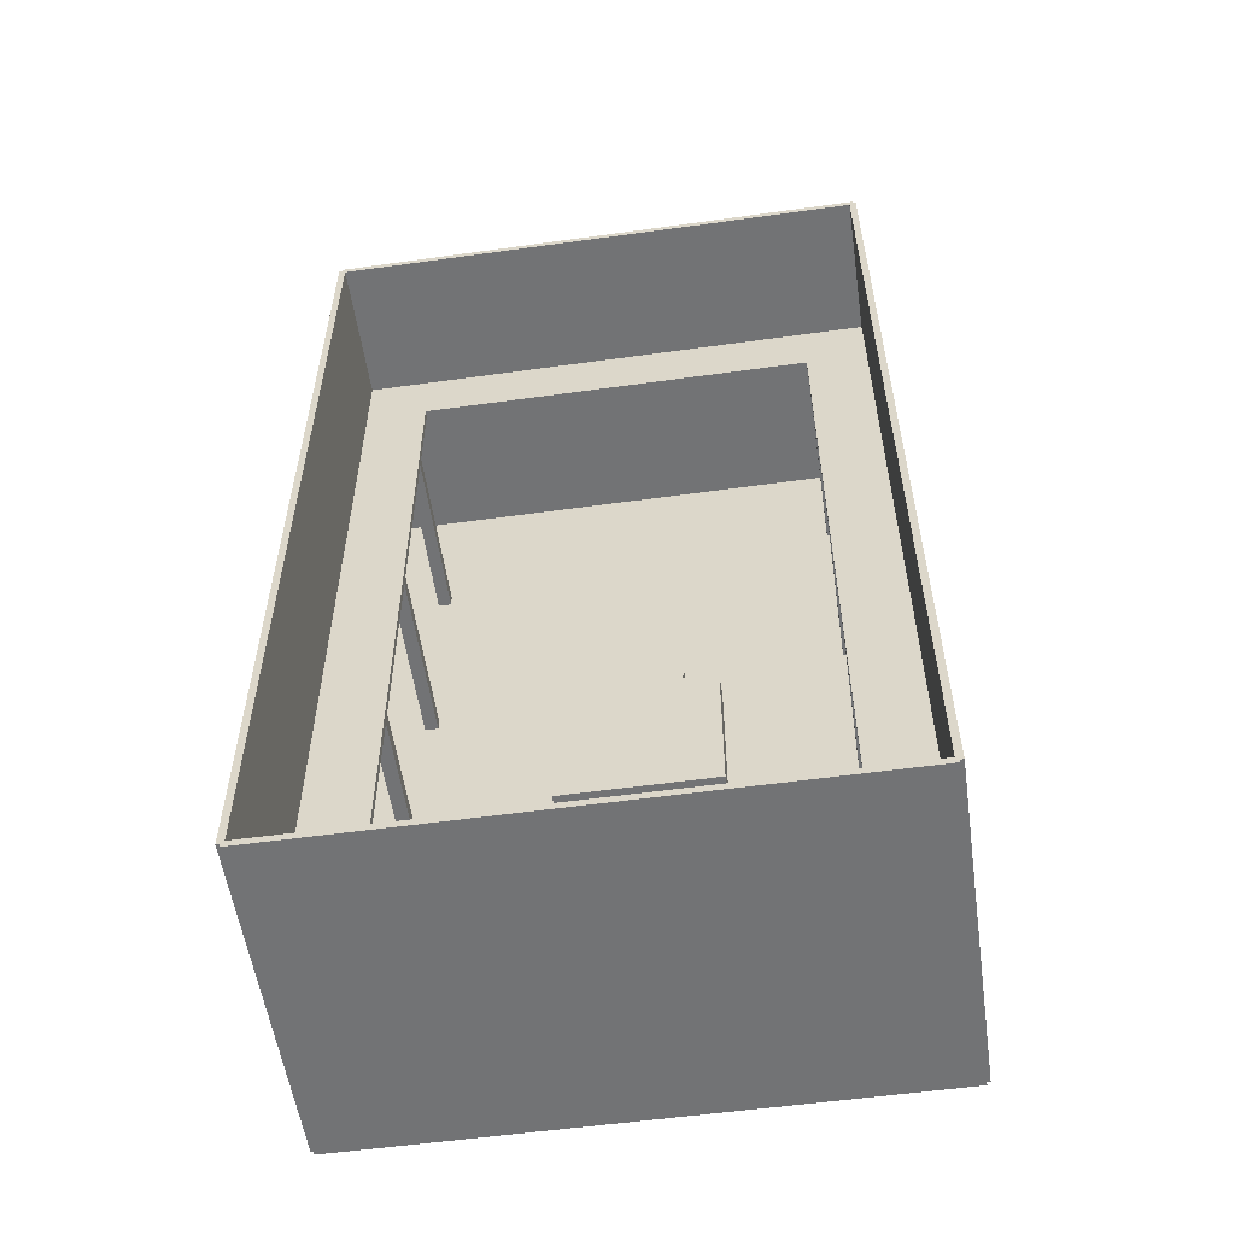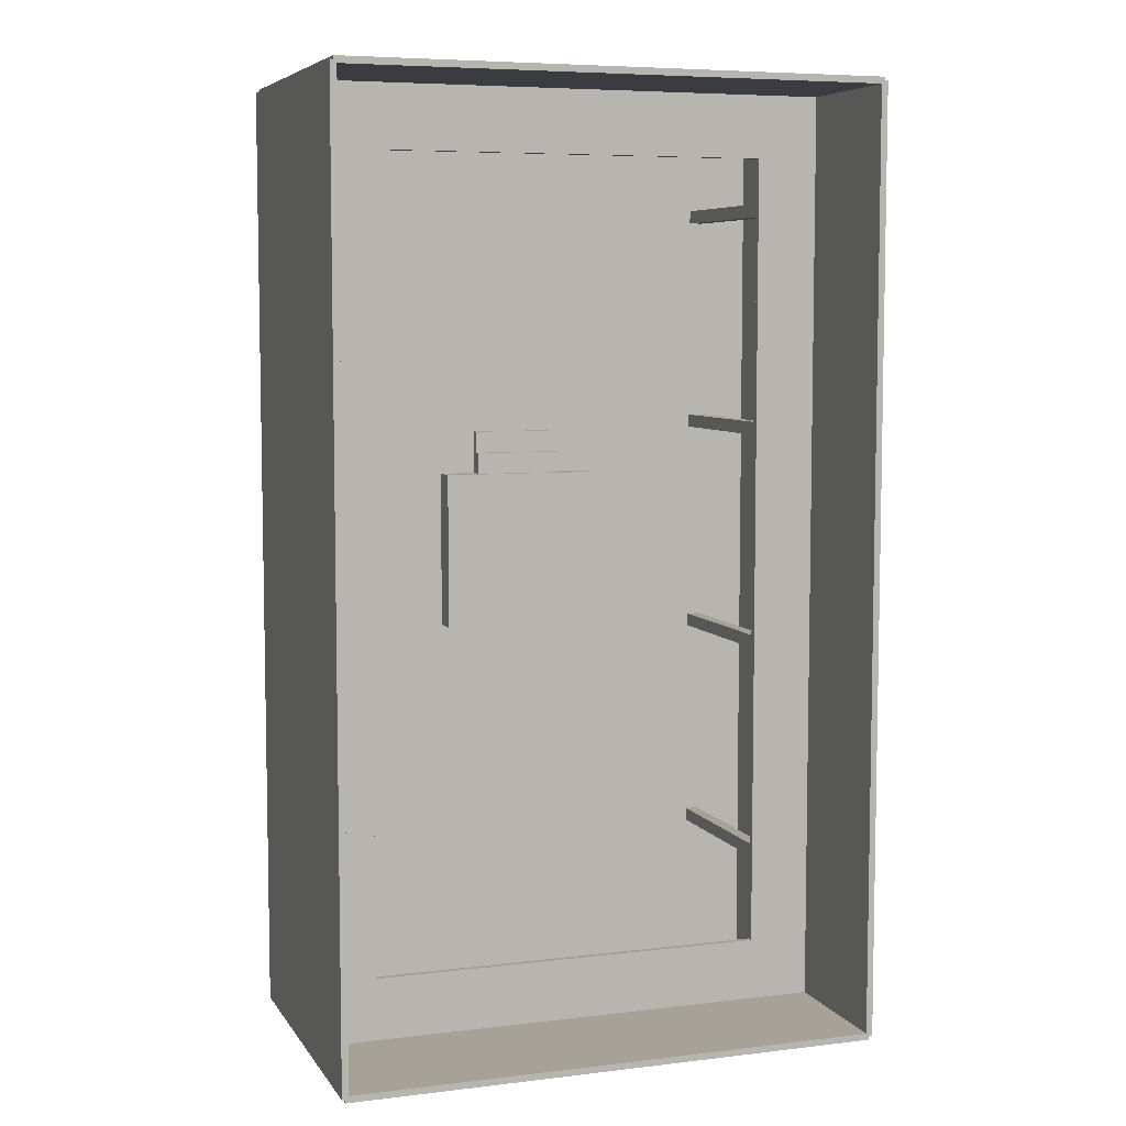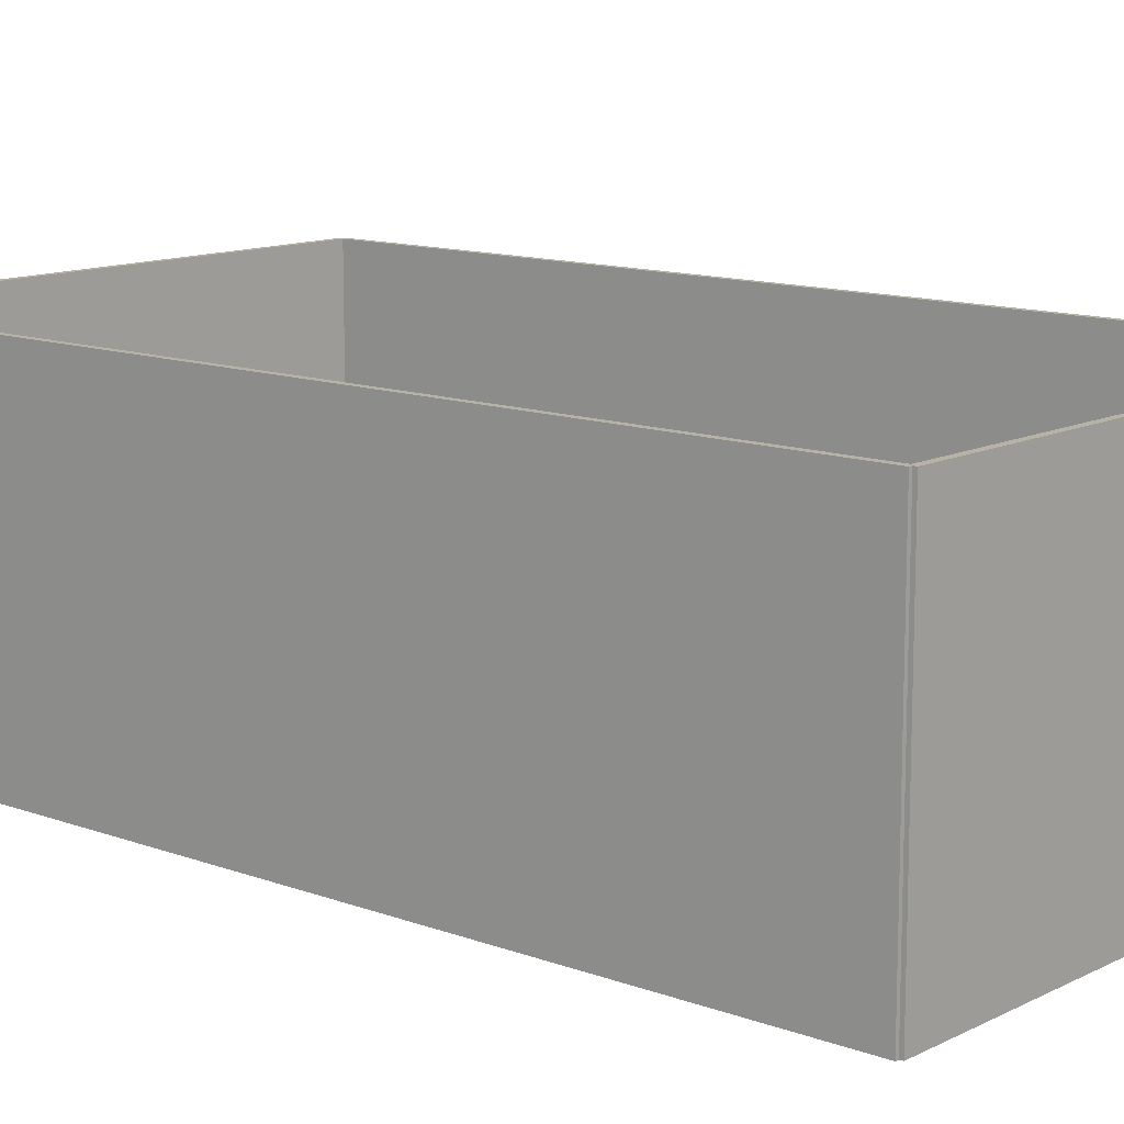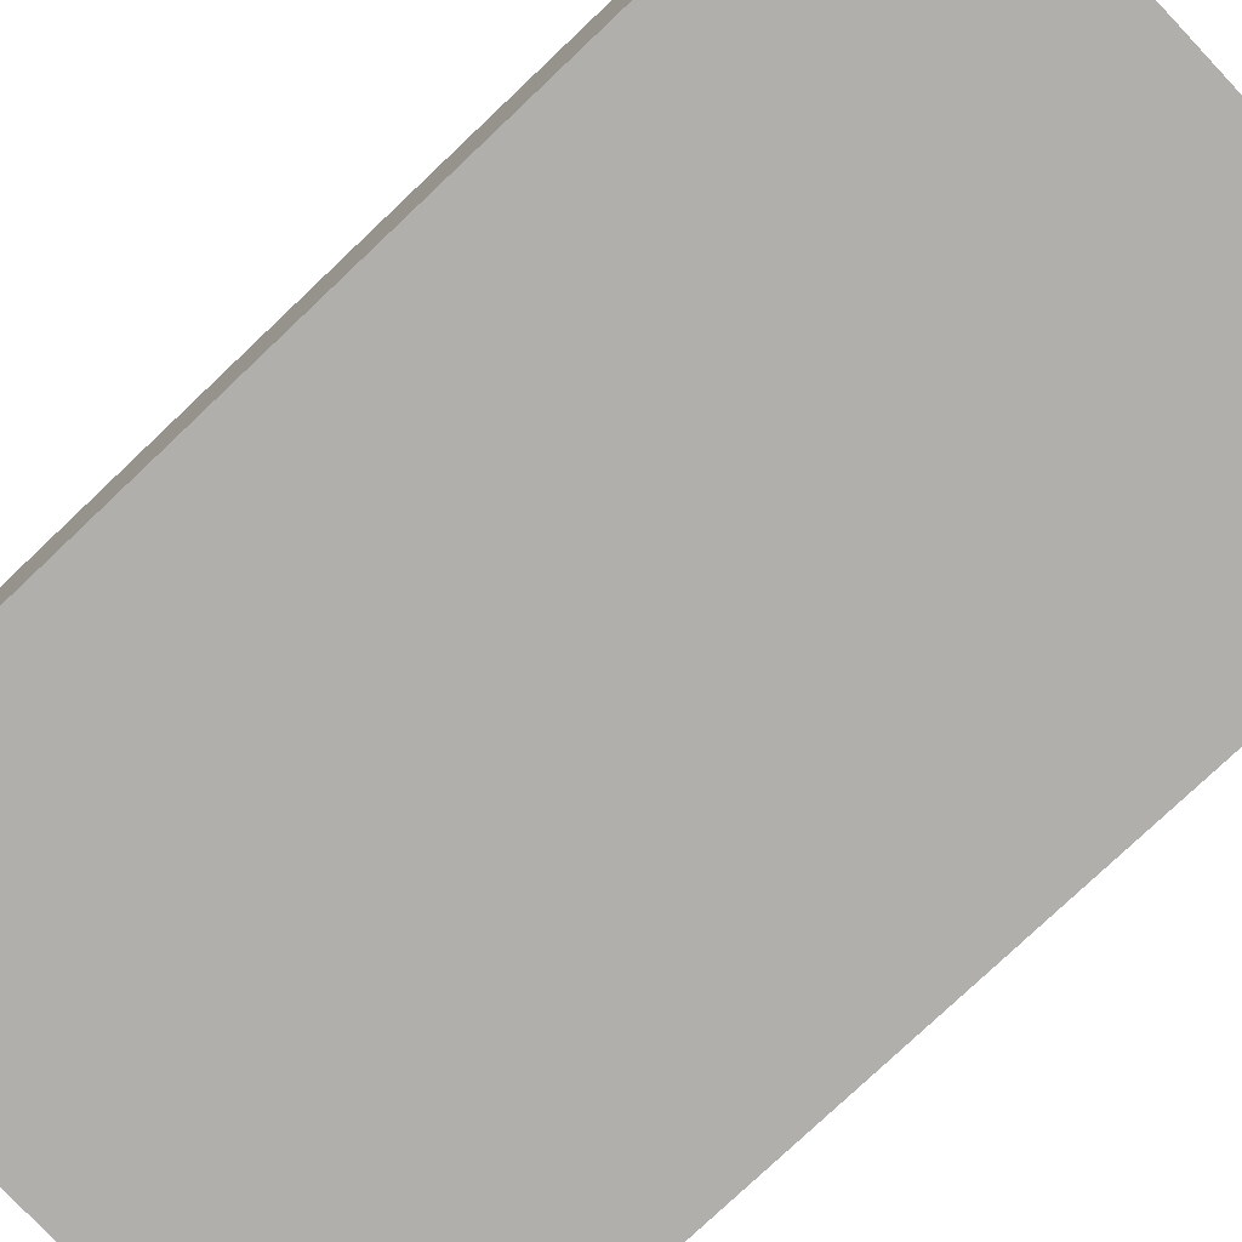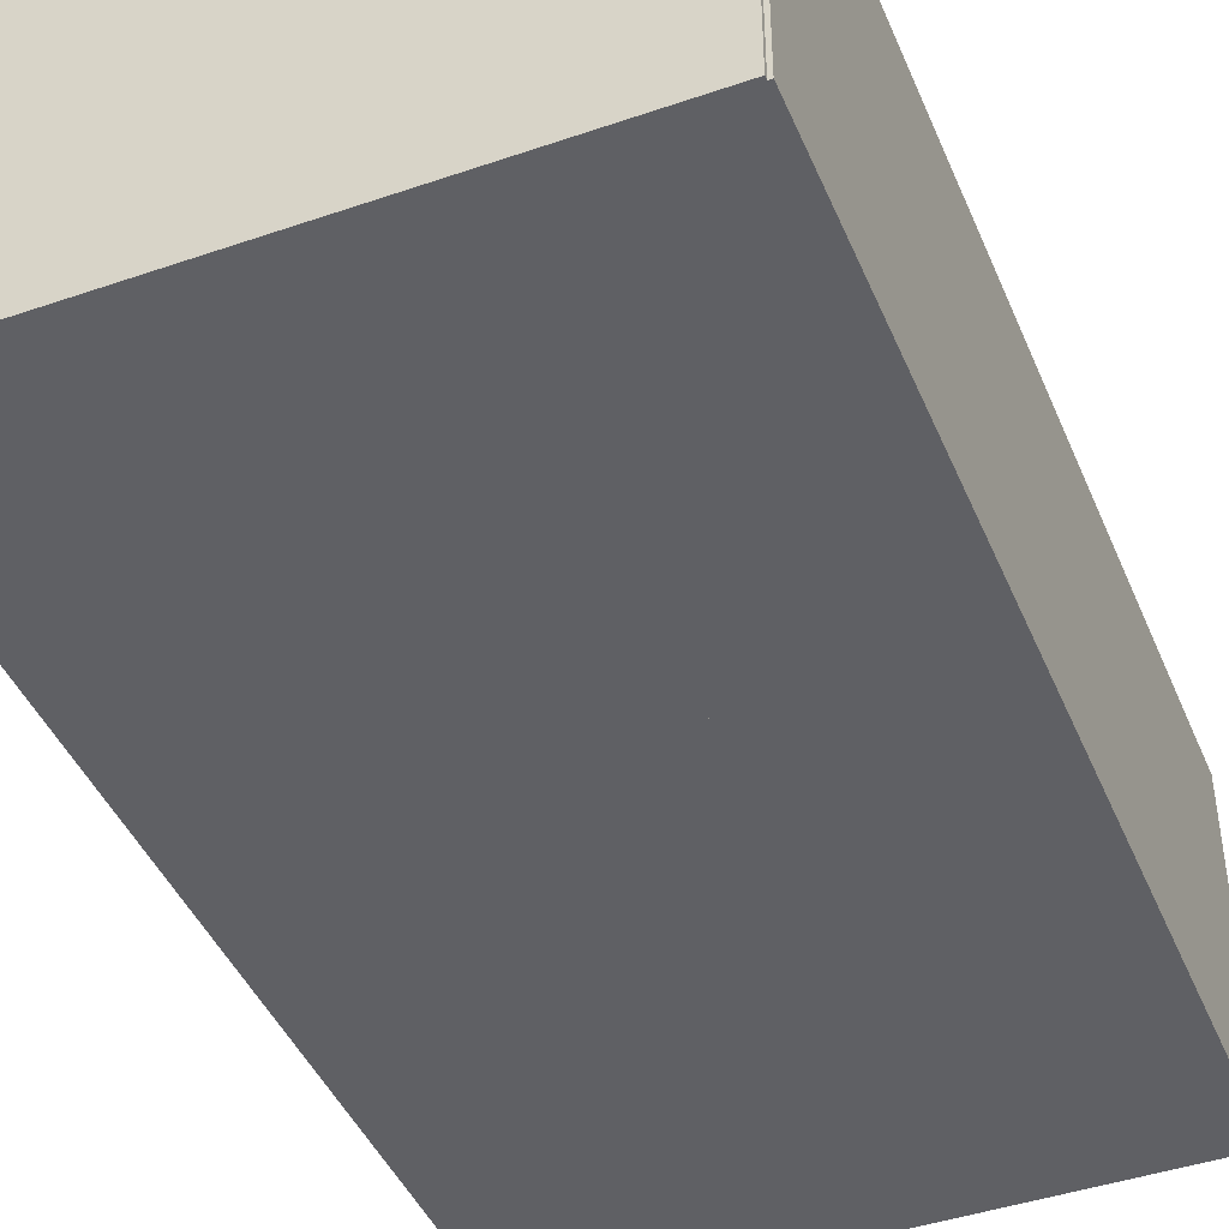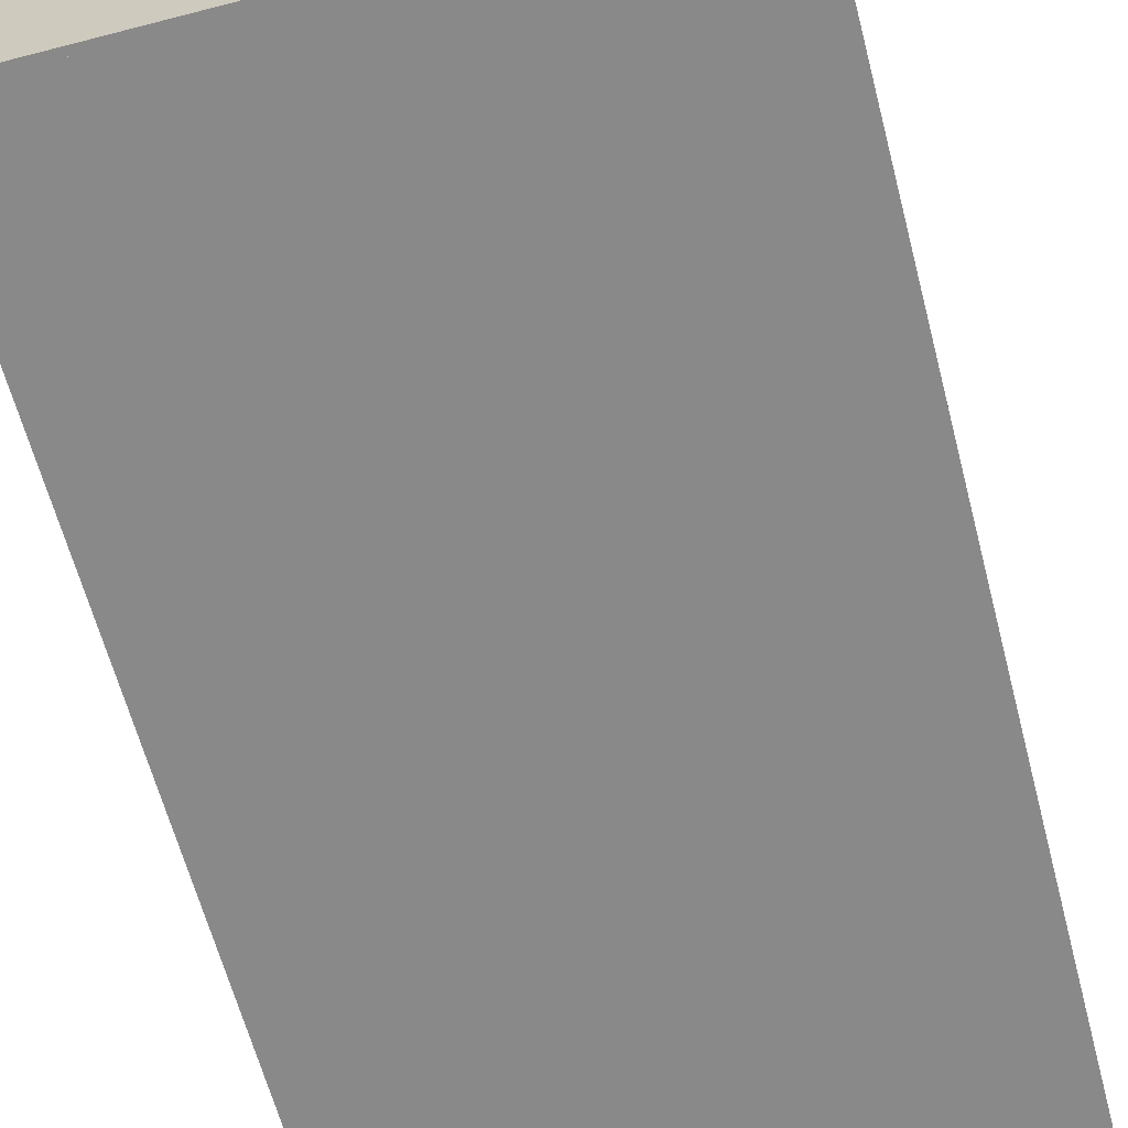
<metadata>
{"format":"obj","ext":"obj","renderer":"f3d","projection":"perspective","resolution":1024,"background":"white","views":[{"elev":-55.8,"azim":-171.7,"up":"+Z"},{"elev":6.6,"azim":160.7,"up":"+Z"},{"elev":12.2,"azim":-49.1,"up":"+Y"},{"elev":-78.2,"azim":133.4,"up":"+Y"},{"elev":-43.8,"azim":22.0,"up":"+Y"},{"elev":-63.0,"azim":-165.3,"up":"+Y"}]}
</metadata>
<code>
g default
v 4.896 0 -8.15
v 4.596 0 -8.15
v 4.896 4 -8.15
v 4.596 4 -8.15
v 4.896 4 -7.85
v 4.596 4 -7.85
v 4.896 0 -7.85
v 4.596 0 -7.85
g post_1_east_geo posts_east_geo
f 1 2 4 3
f 3 4 6 5
f 5 6 8 7
f 7 8 2 1
f 2 8 6 4
f 7 1 3 5
g default
v 4.896 0 -3.15
v 4.596 0 -3.15
v 4.896 4 -3.15
v 4.596 4 -3.15
v 4.896 4 -2.85
v 4.596 4 -2.85
v 4.896 0 -2.85
v 4.596 0 -2.85
g posts_east_geo post_2_east_geo
f 9 10 12 11
f 11 12 14 13
f 13 14 16 15
f 15 16 10 9
f 10 16 14 12
f 15 9 11 13
g default
v 4.896 0 1.85
v 4.596 0 1.85
v 4.896 4 1.85
v 4.596 4 1.85
v 4.896 4 2.15
v 4.596 4 2.15
v 4.896 0 2.15
v 4.596 0 2.15
g posts_east_geo post_3_east_geo
f 17 18 20 19
f 19 20 22 21
f 21 22 24 23
f 23 24 18 17
f 18 24 22 20
f 23 17 19 21
g default
v 4.896 0 6.85
v 4.596 0 6.85
v 4.896 4 6.85
v 4.596 4 6.85
v 4.896 4 7.15
v 4.596 4 7.15
v 4.896 0 7.15
v 4.596 0 7.15
g posts_east_geo post_4_east_geo
f 25 26 28 27
f 27 28 30 29
f 29 30 32 31
f 31 32 26 25
f 26 32 30 28
f 31 25 27 29
g default
v -4.896 0 -6.85
v -4.596 0 -6.85
v -4.896 4 -6.85
v -4.596 4 -6.85
v -4.896 4 -7.15
v -4.596 4 -7.15
v -4.896 0 -7.15
v -4.596 0 -7.15
g post_1_west_geo posts_west_geo
f 33 34 36 35
f 35 36 38 37
f 37 38 40 39
f 39 40 34 33
f 34 40 38 36
f 39 33 35 37
g default
v -4.896 0 -1.85
v -4.596 0 -1.85
v -4.896 4 -1.85
v -4.596 4 -1.85
v -4.896 4 -2.15
v -4.596 4 -2.15
v -4.896 0 -2.15
v -4.596 0 -2.15
g posts_west_geo post_2_west_geo
f 41 42 44 43
f 43 44 46 45
f 45 46 48 47
f 47 48 42 41
f 42 48 46 44
f 47 41 43 45
g default
v -4.896 0 3.15
v -4.596 0 3.15
v -4.896 4 3.15
v -4.596 4 3.15
v -4.896 4 2.85
v -4.596 4 2.85
v -4.896 0 2.85
v -4.596 0 2.85
g posts_west_geo post_3_west_geo
f 49 50 52 51
f 51 52 54 53
f 53 54 56 55
f 55 56 50 49
f 50 56 54 52
f 55 49 51 53
g default
v -4.896 0 8.15
v -4.596 0 8.15
v -4.896 4 8.15
v -4.596 4 8.15
v -4.896 4 7.85
v -4.596 4 7.85
v -4.896 0 7.85
v -4.596 0 7.85
g posts_west_geo post_4_west_geo
f 57 58 60 59
f 59 60 62 61
f 61 62 64 63
f 63 64 58 57
f 58 64 62 60
f 63 57 59 61
g default
v -1 0 2.829
v 1 0 2.829
v -1 0.2 2.829
v 1 0.2 2.829
v -1 0.2 2.329
v 1 0.2 2.329
v -1 0 2.329
v 1 0 2.329
g platform_geo2
f 65 66 68 67
f 67 68 70 69
f 69 70 72 71
f 71 72 66 65
f 66 72 70 68
f 71 65 67 69
g default
v -1 0 2.329
v 1 0 2.329
v -1 0.4 2.329
v 1 0.4 2.329
v -1 0.4 1.829
v 1 0.4 1.829
v -1 0 1.829
v 1 0 1.829
g platform_geo1
f 73 74 76 75
f 75 76 78 77
f 77 78 80 79
f 79 80 74 73
f 74 80 78 76
f 79 73 75 77
g default
v -6.096 3.925 10.67
v 6.096 3.925 10.67
v -6.096 4.075 10.67
v 6.096 4.075 10.67
v -6.096 4.075 9.168
v 6.096 4.075 9.168
v -6.096 3.925 9.168
v 6.096 3.925 9.168
g shelf_south_geo
f 81 82 84 83
f 83 84 86 85
f 85 86 88 87
f 87 88 82 81
f 82 88 86 84
f 87 81 83 85
g default
v -6.096 3.925 -9.168
v 6.096 3.925 -9.168
v -6.096 4.075 -9.168
v 6.096 4.075 -9.168
v -6.096 4.075 -10.67
v 6.096 4.075 -10.67
v -6.096 3.925 -10.67
v 6.096 3.925 -10.67
g shelf_north_geo
f 89 90 92 91
f 91 92 94 93
f 93 94 96 95
f 95 96 90 89
f 90 96 94 92
f 95 89 91 93
g default
v 4.596 3.925 10.67
v 6.096 3.925 10.67
v 4.596 4.075 10.67
v 6.096 4.075 10.67
v 4.596 4.075 -10.67
v 6.096 4.075 -10.67
v 4.596 3.925 -10.67
v 6.096 3.925 -10.67
g shelf_east_geo
f 97 98 100 99
f 99 100 102 101
f 101 102 104 103
f 103 104 98 97
f 98 104 102 100
f 103 97 99 101
g default
v -6.096 3.925 10.67
v -4.596 3.925 10.67
v -6.096 4.075 10.67
v -4.596 4.075 10.67
v -6.096 4.075 -10.67
v -4.596 4.075 -10.67
v -6.096 3.925 -10.67
v -4.596 3.925 -10.67
g shelf_west_geo
f 105 106 108 107
f 107 108 110 109
f 109 110 112 111
f 111 112 106 105
f 106 112 110 108
f 111 105 107 109
g default
v 6.096 0 10.74
v 6.096 0 10.59
v 6.096 7.3 10.74
v 6.096 7.3 10.59
v -6.096 7.3 10.74
v -6.096 7.3 10.59
v -6.096 0 10.74
v -6.096 0 10.59
g wall_south_geo
f 113 114 116 115
f 115 116 118 117
f 117 118 120 119
f 119 120 114 113
f 114 120 118 116
f 119 113 115 117
g default
v 6.096 0 -10.59
v 6.096 0 -10.74
v 6.096 7.3 -10.59
v 6.096 7.3 -10.74
v -6.096 7.3 -10.59
v -6.096 7.3 -10.74
v -6.096 0 -10.59
v -6.096 0 -10.74
g wall_north_geo
f 121 122 124 123
f 123 124 126 125
f 125 126 128 127
f 127 128 122 121
f 122 128 126 124
f 127 121 123 125
g default
v -6.171 0 10.67
v -6.021 0 10.67
v -6.171 7.3 10.67
v -6.021 7.3 10.67
v -6.171 7.3 -10.67
v -6.021 7.3 -10.67
v -6.171 0 -10.67
v -6.021 0 -10.67
g wall_west_geo
f 129 130 132 131
f 131 132 134 133
f 133 134 136 135
f 135 136 130 129
f 130 136 134 132
f 135 129 131 133
g default
v 6.021 0 10.67
v 6.171 0 10.67
v 6.021 7.3 10.67
v 6.171 7.3 10.67
v 6.021 7.3 -10.67
v 6.171 7.3 -10.67
v 6.021 0 -10.67
v 6.171 0 -10.67
g wall_east_geo
f 137 138 140 139
f 139 140 142 141
f 141 142 144 143
f 143 144 138 137
f 138 144 142 140
f 143 137 139 141
g default
v -1.829 0 1.829
v 1.829 0 1.829
v -1.829 0.6 1.829
v 1.829 0.6 1.829
v -1.829 0.6 -1.829
v 1.829 0.6 -1.829
v -1.829 0 -1.829
v 1.829 0 -1.829
g platform_geo
f 145 146 148 147
f 147 148 150 149
f 149 150 152 151
f 151 152 146 145
f 146 152 150 148
f 151 145 147 149
g default
v -6.096 -0 10.67
v -4.877 -0 10.67
v -3.658 -0 10.67
v -2.438 -0 10.67
v -1.219 -0 10.67
v 0 -0 10.67
v 1.219 -0 10.67
v 2.438 -0 10.67
v 3.658 -0 10.67
v 4.877 -0 10.67
v 6.096 -0 10.67
v -6.096 -0 8.534
v -4.877 -0 8.534
v -3.658 -0 8.534
v -2.438 -0 8.534
v -1.219 -0 8.534
v 0 -0 8.534
v 1.219 -0 8.534
v 2.438 -0 8.534
v 3.658 -0 8.534
v 4.877 -0 8.534
v 6.096 -0 8.534
v -6.096 -0 6.401
v -4.877 -0 6.401
v -3.658 -0 6.401
v -2.438 -0 6.401
v -1.219 -0 6.401
v 0 -0 6.401
v 1.219 -0 6.401
v 2.438 -0 6.401
v 3.658 -0 6.401
v 4.877 -0 6.401
v 6.096 -0 6.401
v -6.096 -0 4.267
v -4.877 -0 4.267
v -3.658 -0 4.267
v -2.438 -0 4.267
v -1.219 -0 4.267
v 0 -0 4.267
v 1.219 -0 4.267
v 2.438 -0 4.267
v 3.658 -0 4.267
v 4.877 -0 4.267
v 6.096 -0 4.267
v -6.096 -0 2.134
v -4.877 -0 2.134
v -3.658 -0 2.134
v -2.438 -0 2.134
v -1.219 -0 2.134
v 0 -0 2.134
v 1.219 -0 2.134
v 2.438 -0 2.134
v 3.658 -0 2.134
v 4.877 -0 2.134
v 6.096 -0 2.134
v -6.096 0 0
v -4.877 0 0
v -3.658 0 0
v -2.438 0 0
v -1.219 0 0
v 0 0 0
v 1.219 0 0
v 2.438 0 0
v 3.658 0 0
v 4.877 0 0
v 6.096 0 0
v -6.096 0 -2.134
v -4.877 0 -2.134
v -3.658 0 -2.134
v -2.438 0 -2.134
v -1.219 0 -2.134
v 0 0 -2.134
v 1.219 0 -2.134
v 2.438 0 -2.134
v 3.658 0 -2.134
v 4.877 0 -2.134
v 6.096 0 -2.134
v -6.096 0 -4.267
v -4.877 0 -4.267
v -3.658 0 -4.267
v -2.438 0 -4.267
v -1.219 0 -4.267
v 0 0 -4.267
v 1.219 0 -4.267
v 2.438 0 -4.267
v 3.658 0 -4.267
v 4.877 0 -4.267
v 6.096 0 -4.267
v -6.096 0 -6.401
v -4.877 0 -6.401
v -3.658 0 -6.401
v -2.438 0 -6.401
v -1.219 0 -6.401
v 0 0 -6.401
v 1.219 0 -6.401
v 2.438 0 -6.401
v 3.658 0 -6.401
v 4.877 0 -6.401
v 6.096 0 -6.401
v -6.096 0 -8.534
v -4.877 0 -8.534
v -3.658 0 -8.534
v -2.438 0 -8.534
v -1.219 0 -8.534
v 0 0 -8.534
v 1.219 0 -8.534
v 2.438 0 -8.534
v 3.658 0 -8.534
v 4.877 0 -8.534
v 6.096 0 -8.534
v -6.096 0 -10.67
v -4.877 0 -10.67
v -3.658 0 -10.67
v -2.438 0 -10.67
v -1.219 0 -10.67
v 0 0 -10.67
v 1.219 0 -10.67
v 2.438 0 -10.67
v 3.658 0 -10.67
v 4.877 0 -10.67
v 6.096 0 -10.67
g floor_geo
f 153 154 165 164
f 154 155 166 165
f 155 156 167 166
f 156 157 168 167
f 157 158 169 168
f 158 159 170 169
f 159 160 171 170
f 160 161 172 171
f 161 162 173 172
f 162 163 174 173
f 164 165 176 175
f 165 166 177 176
f 166 167 178 177
f 167 168 179 178
f 168 169 180 179
f 169 170 181 180
f 170 171 182 181
f 171 172 183 182
f 172 173 184 183
f 173 174 185 184
f 175 176 187 186
f 176 177 188 187
f 177 178 189 188
f 178 179 190 189
f 179 180 191 190
f 180 181 192 191
f 181 182 193 192
f 182 183 194 193
f 183 184 195 194
f 184 185 196 195
f 186 187 198 197
f 187 188 199 198
f 188 189 200 199
f 189 190 201 200
f 190 191 202 201
f 191 192 203 202
f 192 193 204 203
f 193 194 205 204
f 194 195 206 205
f 195 196 207 206
f 197 198 209 208
f 198 199 210 209
f 199 200 211 210
f 200 201 212 211
f 201 202 213 212
f 202 203 214 213
f 203 204 215 214
f 204 205 216 215
f 205 206 217 216
f 206 207 218 217
f 208 209 220 219
f 209 210 221 220
f 210 211 222 221
f 211 212 223 222
f 212 213 224 223
f 213 214 225 224
f 214 215 226 225
f 215 216 227 226
f 216 217 228 227
f 217 218 229 228
f 219 220 231 230
f 220 221 232 231
f 221 222 233 232
f 222 223 234 233
f 223 224 235 234
f 224 225 236 235
f 225 226 237 236
f 226 227 238 237
f 227 228 239 238
f 228 229 240 239
f 230 231 242 241
f 231 232 243 242
f 232 233 244 243
f 233 234 245 244
f 234 235 246 245
f 235 236 247 246
f 236 237 248 247
f 237 238 249 248
f 238 239 250 249
f 239 240 251 250
f 241 242 253 252
f 242 243 254 253
f 243 244 255 254
f 244 245 256 255
f 245 246 257 256
f 246 247 258 257
f 247 248 259 258
f 248 249 260 259
f 249 250 261 260
f 250 251 262 261
f 252 253 264 263
f 253 254 265 264
f 254 255 266 265
f 255 256 267 266
f 256 257 268 267
f 257 258 269 268
f 258 259 270 269
f 259 260 271 270
f 260 261 272 271
f 261 262 273 272

</code>
